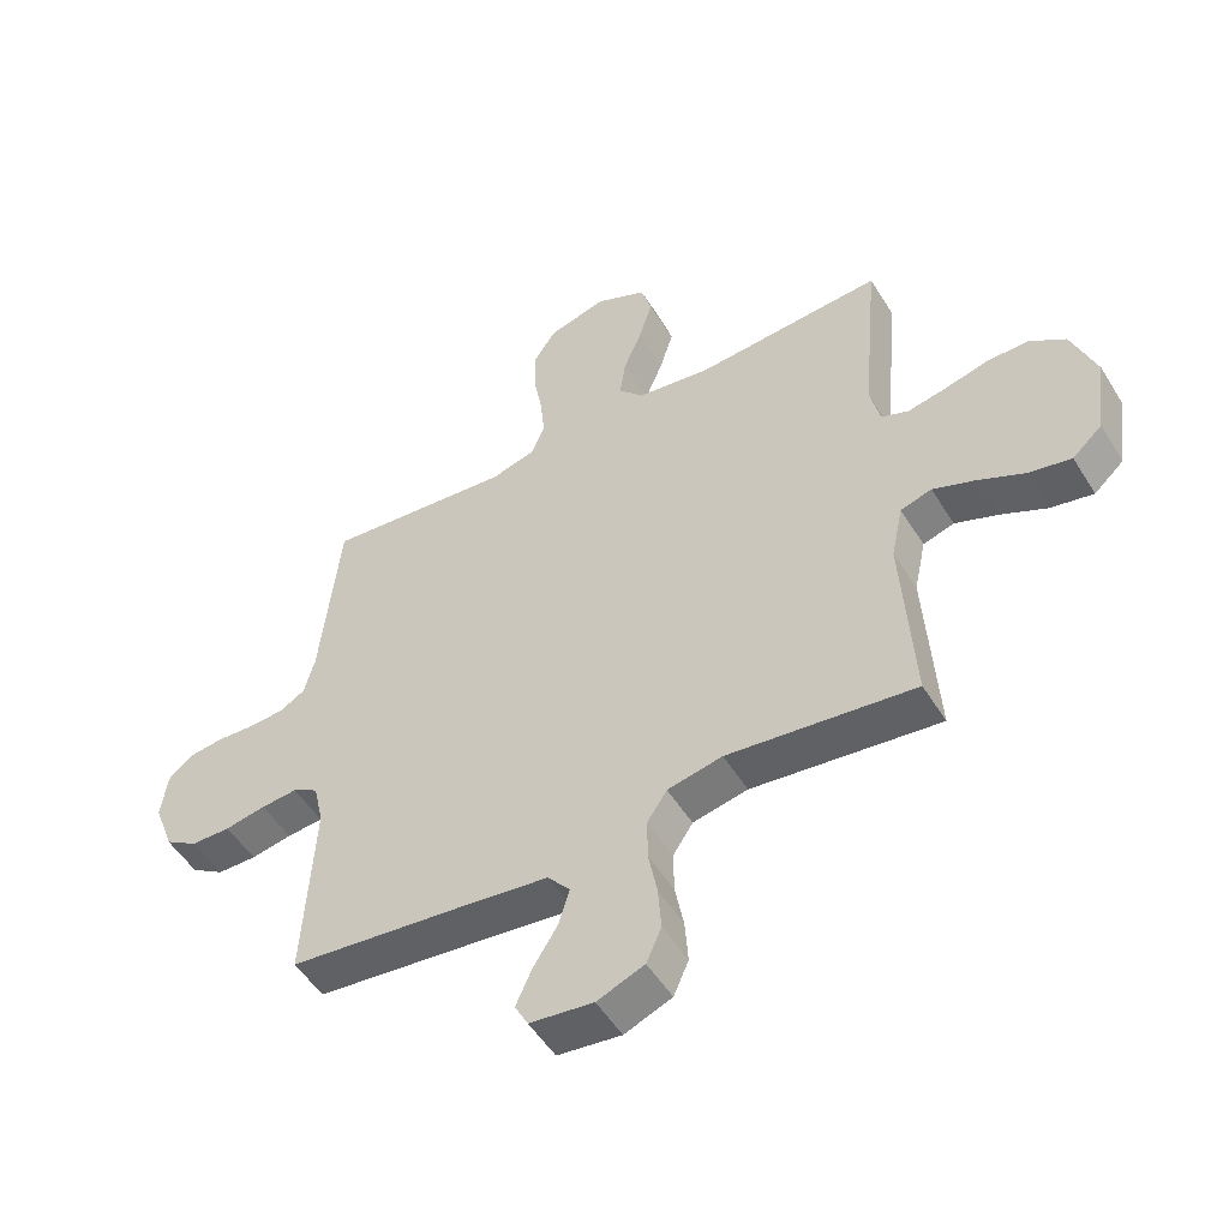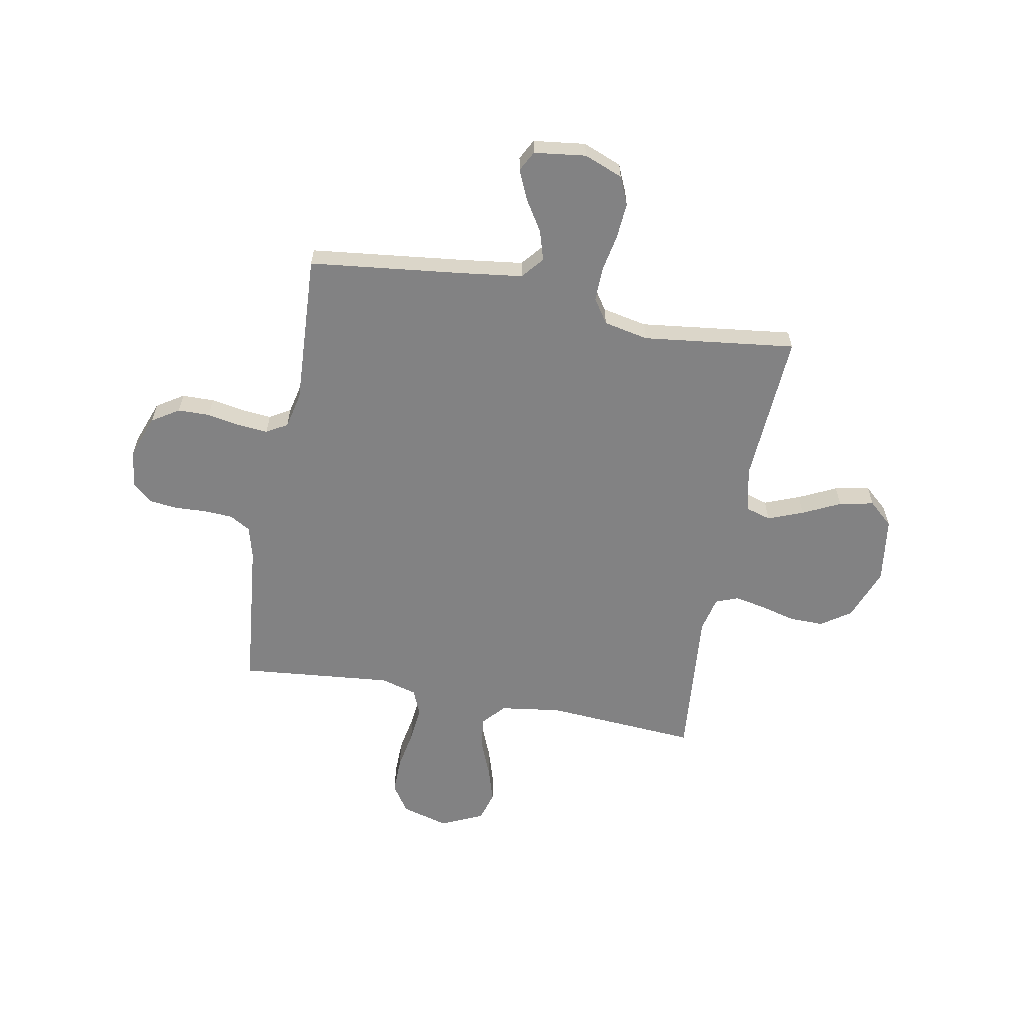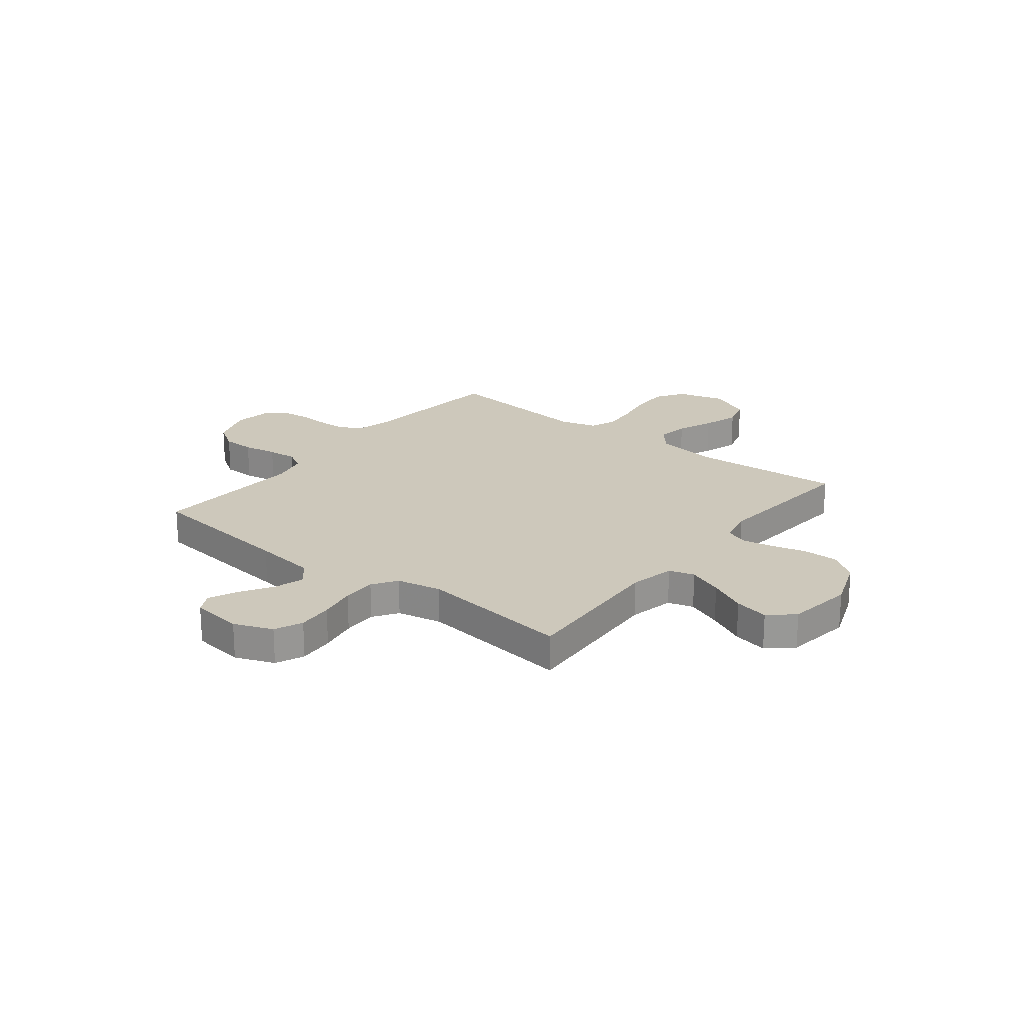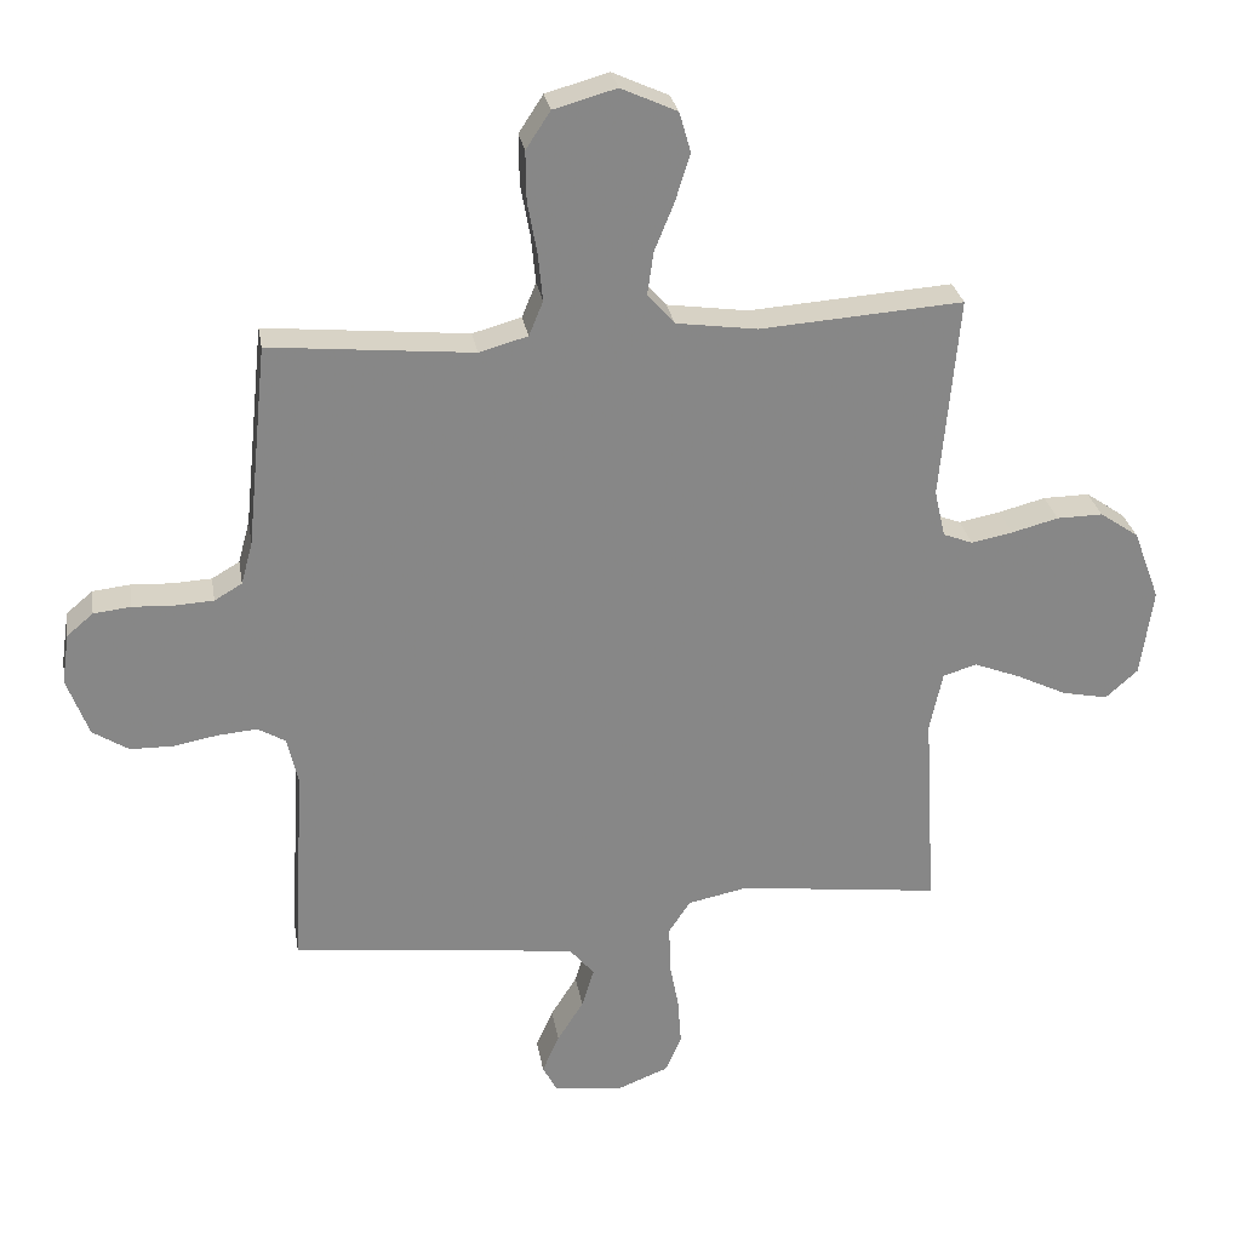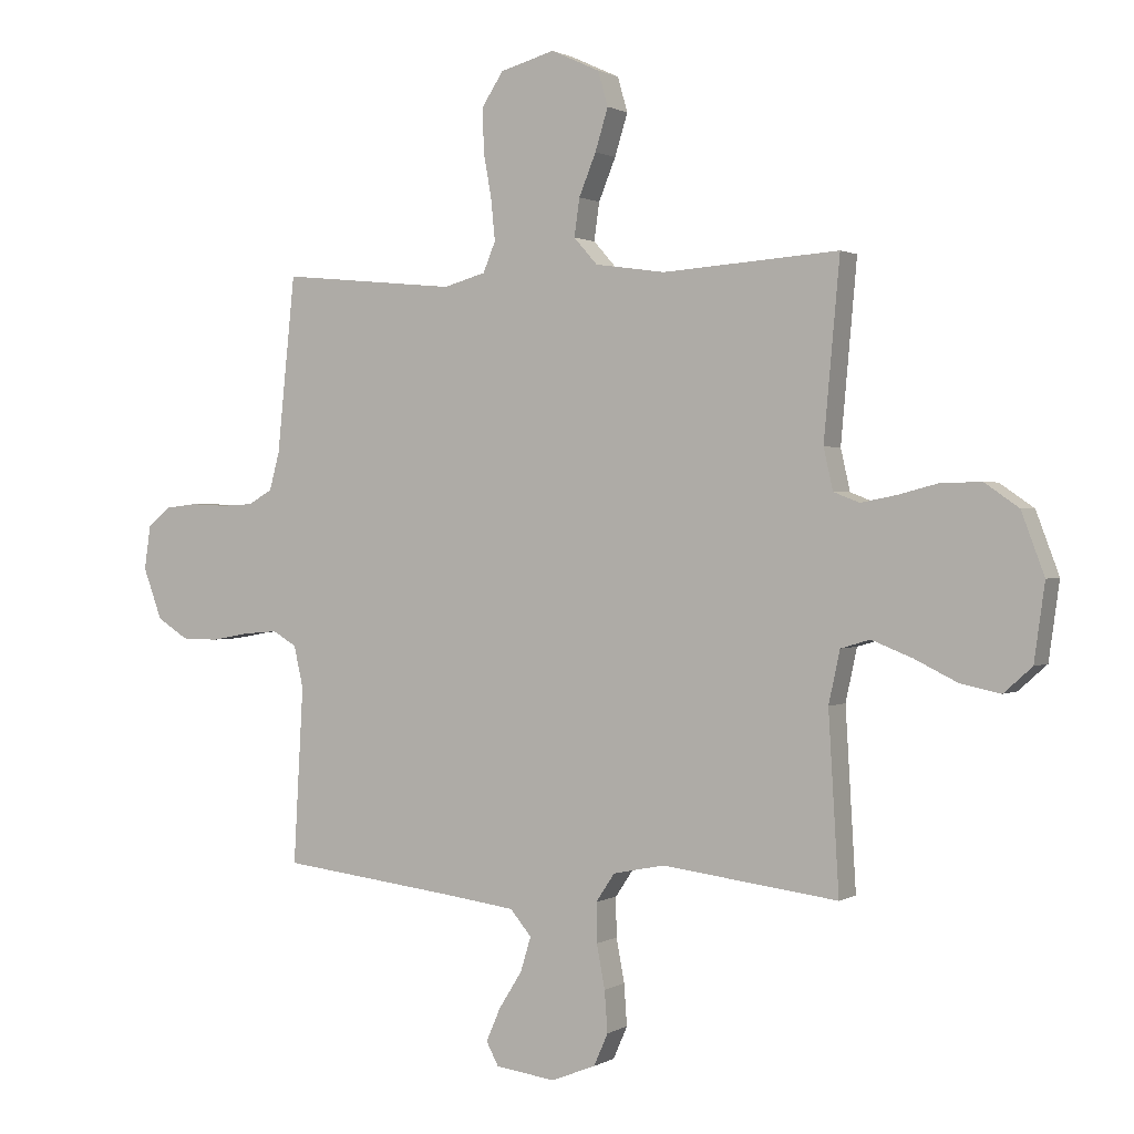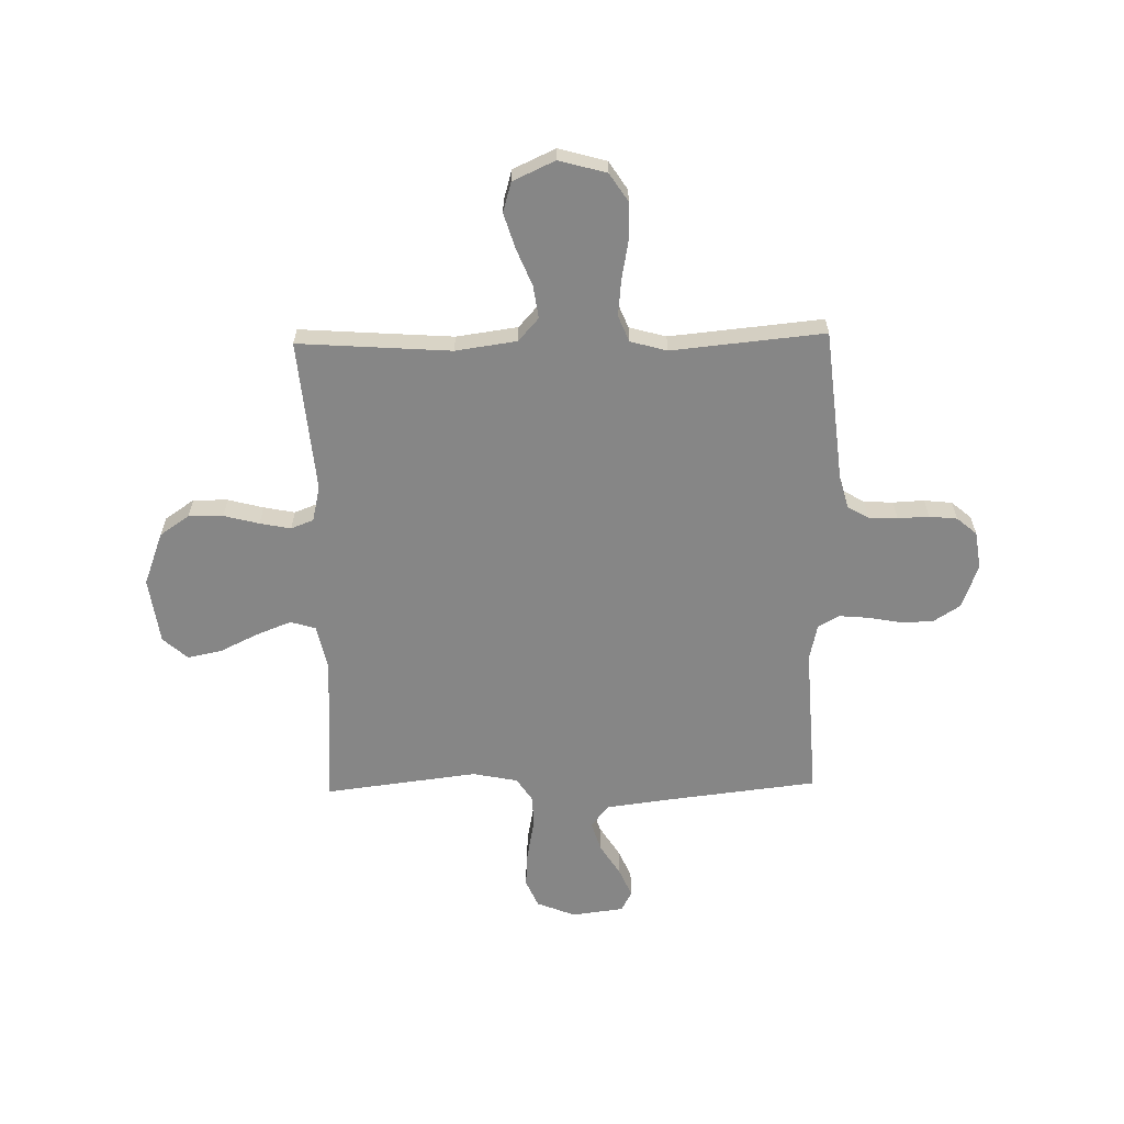
<metadata>
{"format":"obj","ext":"obj","renderer":"f3d","projection":"perspective","resolution":1024,"background":"white","views":[{"elev":-51.7,"azim":-149.1,"up":"+Z"},{"elev":-60.8,"azim":169.4,"up":"+Y"},{"elev":21.9,"azim":-141.7,"up":"+Y"},{"elev":28.1,"azim":170.5,"up":"+Z"},{"elev":1.1,"azim":-152.2,"up":"+Z"},{"elev":-62.1,"azim":1.2,"up":"+Y"}]}
</metadata>
<code>
v -0.5 0.07 -0.5
v -0.482 0.07 -0.2
v -0.501 0.07 -0.111
v -0.551 0.07 -0.096
v -0.62 0.07 -0.123
v -0.694 0.07 -0.159
v -0.762 0.07 -0.173
v -0.81 0.07 -0.13
v -0.828 0.07 0
v -0.789 0.07 0.104
v -0.731 0.07 0.144
v -0.663 0.07 0.143
v -0.594 0.07 0.125
v -0.533 0.07 0.113
v -0.489 0.07 0.13
v -0.473 0.07 0.2
v -0.5 0.07 0.5
v -0.2 0.07 0.479
v -0.08 0.07 0.496
v -0.04 0.07 0.541
v -0.049 0.07 0.605
v -0.078 0.07 0.676
v -0.1 0.07 0.747
v -0.083 0.07 0.806
v 0 0.07 0.844
v 0.093 0.07 0.818
v 0.129 0.07 0.763
v 0.128 0.07 0.69
v 0.114 0.07 0.613
v 0.107 0.07 0.542
v 0.128 0.07 0.491
v 0.2 0.07 0.471
v 0.5 0.07 0.5
v 0.531 0.07 0.2
v 0.548 0.07 0.137
v 0.589 0.07 0.113
v 0.646 0.07 0.11
v 0.707 0.07 0.113
v 0.762 0.07 0.107
v 0.801 0.07 0.074
v 0.812 0.07 0
v 0.78 0.07 -0.087
v 0.727 0.07 -0.121
v 0.664 0.07 -0.122
v 0.598 0.07 -0.11
v 0.54 0.07 -0.105
v 0.499 0.07 -0.129
v 0.483 0.07 -0.2
v 0.5 0.07 -0.5
v 0.2 0.07 -0.535
v 0.077 0.07 -0.551
v 0.041 0.07 -0.594
v 0.059 0.07 -0.653
v 0.098 0.07 -0.715
v 0.123 0.07 -0.772
v 0.102 0.07 -0.812
v 0 0.07 -0.825
v -0.076 0.07 -0.795
v -0.1 0.07 -0.74
v -0.095 0.07 -0.67
v -0.081 0.07 -0.596
v -0.08 0.07 -0.529
v -0.112 0.07 -0.481
v -0.2 0.07 -0.463
v -0.5 0 -0.5
v -0.482 0 -0.2
v -0.501 0 -0.111
v -0.551 0 -0.096
v -0.62 0 -0.123
v -0.694 0 -0.159
v -0.762 0 -0.173
v -0.81 0 -0.13
v -0.828 0 0
v -0.789 0 0.104
v -0.731 0 0.144
v -0.663 0 0.143
v -0.594 0 0.125
v -0.533 0 0.113
v -0.489 0 0.13
v -0.473 0 0.2
v -0.5 0 0.5
v -0.2 0 0.479
v -0.08 0 0.496
v -0.04 0 0.541
v -0.049 0 0.605
v -0.078 0 0.676
v -0.1 0 0.747
v -0.083 0 0.806
v 0 0 0.844
v 0.093 0 0.818
v 0.129 0 0.763
v 0.128 0 0.69
v 0.114 0 0.613
v 0.107 0 0.542
v 0.128 0 0.491
v 0.2 0 0.471
v 0.5 0 0.5
v 0.531 0 0.2
v 0.548 0 0.137
v 0.589 0 0.113
v 0.646 0 0.11
v 0.707 0 0.113
v 0.762 0 0.107
v 0.801 0 0.074
v 0.812 0 0
v 0.78 0 -0.087
v 0.727 0 -0.121
v 0.664 0 -0.122
v 0.598 0 -0.11
v 0.54 0 -0.105
v 0.499 0 -0.129
v 0.483 0 -0.2
v 0.5 0 -0.5
v 0.2 0 -0.535
v 0.077 0 -0.551
v 0.041 0 -0.594
v 0.059 0 -0.653
v 0.098 0 -0.715
v 0.123 0 -0.772
v 0.102 0 -0.812
v 0 0 -0.825
v -0.076 0 -0.795
v -0.1 0 -0.74
v -0.095 0 -0.67
v -0.081 0 -0.596
v -0.08 0 -0.529
v -0.112 0 -0.481
v -0.2 0 -0.463
f 58 59 60 61
f 58 61 62
f 57 58 62
f 56 57 62
f 53 54 55 56
f 52 53 56 62
f 51 52 62 63
f 48 49 50
f 47 48 50 51
f 42 43 44 45
f 42 45 46
f 41 42 46
f 40 41 46
f 37 38 39 40
f 36 37 40 46
f 35 36 46 47
f 32 33 34
f 31 32 34 35
f 26 27 28 29
f 26 29 30
f 25 26 30
f 24 25 30
f 21 22 23 24
f 21 24 30 31
f 16 17 18
f 15 16 18 19
f 10 11 12 13
f 10 13 14
f 9 10 14
f 8 9 14
f 5 6 7 8
f 4 5 8 14
f 3 4 14 15
f 64 1 2
f 63 64 2 3
f 20 21 31 35
f 19 20 35 47
f 19 47 51 63
f 3 15 19 63
f 125 124 123 122
f 126 125 122
f 126 122 121
f 126 121 120
f 120 119 118 117
f 126 120 117 116
f 127 126 116 115
f 114 113 112
f 115 114 112 111
f 109 108 107 106
f 110 109 106
f 110 106 105
f 110 105 104
f 104 103 102 101
f 110 104 101 100
f 111 110 100 99
f 98 97 96
f 99 98 96 95
f 93 92 91 90
f 94 93 90
f 94 90 89
f 94 89 88
f 88 87 86 85
f 95 94 88 85
f 82 81 80
f 83 82 80 79
f 77 76 75 74
f 78 77 74
f 78 74 73
f 78 73 72
f 72 71 70 69
f 78 72 69 68
f 79 78 68 67
f 66 65 128
f 67 66 128 127
f 99 95 85 84
f 111 99 84 83
f 127 115 111 83
f 127 83 79 67
f 1 65 66 2
f 2 66 67 3
f 3 67 68 4
f 4 68 69 5
f 5 69 70 6
f 6 70 71 7
f 7 71 72 8
f 8 72 73 9
f 9 73 74 10
f 10 74 75 11
f 11 75 76 12
f 12 76 77 13
f 13 77 78 14
f 14 78 79 15
f 15 79 80 16
f 16 80 81 17
f 17 81 82 18
f 18 82 83 19
f 19 83 84 20
f 20 84 85 21
f 21 85 86 22
f 22 86 87 23
f 23 87 88 24
f 24 88 89 25
f 25 89 90 26
f 26 90 91 27
f 27 91 92 28
f 28 92 93 29
f 29 93 94 30
f 30 94 95 31
f 31 95 96 32
f 32 96 97 33
f 33 97 98 34
f 34 98 99 35
f 35 99 100 36
f 36 100 101 37
f 37 101 102 38
f 38 102 103 39
f 39 103 104 40
f 40 104 105 41
f 41 105 106 42
f 42 106 107 43
f 43 107 108 44
f 44 108 109 45
f 45 109 110 46
f 46 110 111 47
f 47 111 112 48
f 48 112 113 49
f 49 113 114 50
f 50 114 115 51
f 51 115 116 52
f 52 116 117 53
f 53 117 118 54
f 54 118 119 55
f 55 119 120 56
f 56 120 121 57
f 57 121 122 58
f 58 122 123 59
f 59 123 124 60
f 60 124 125 61
f 61 125 126 62
f 62 126 127 63
f 63 127 128 64
f 64 128 65 1

</code>
